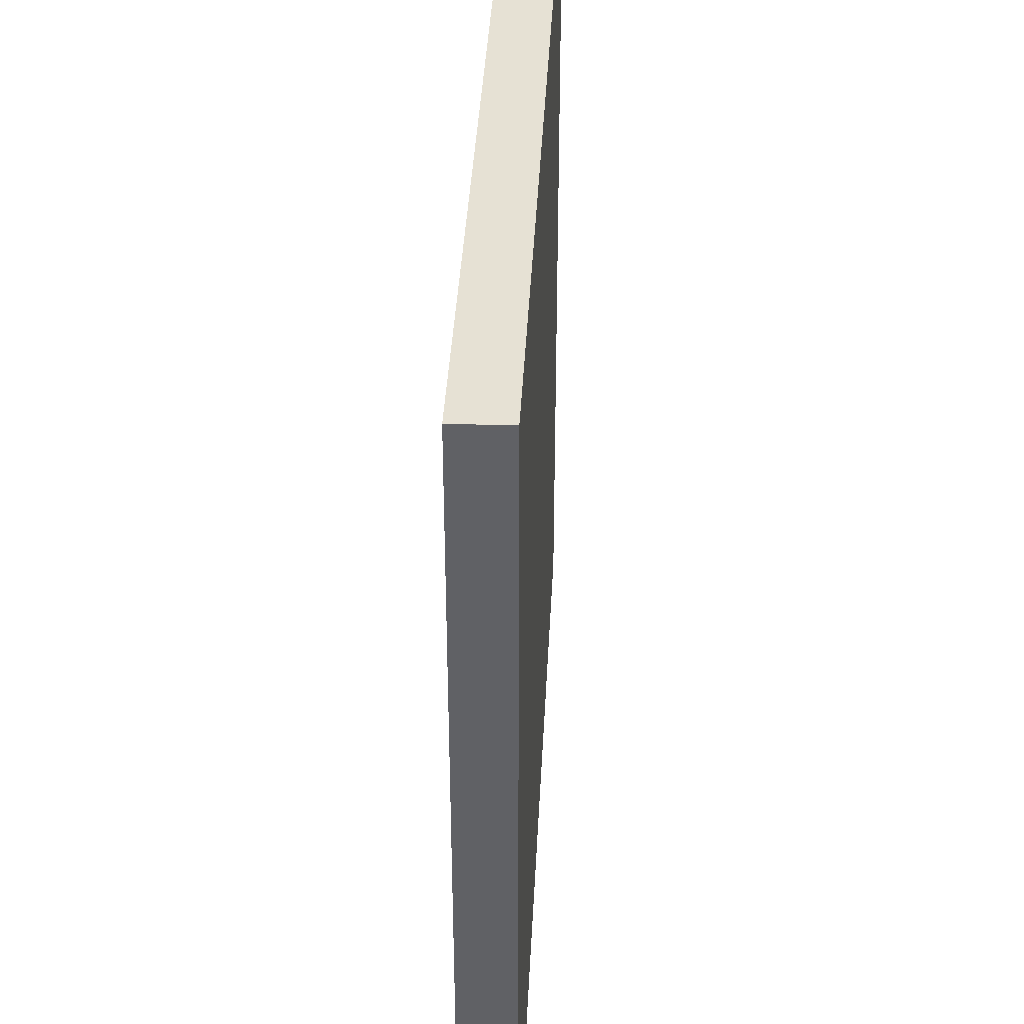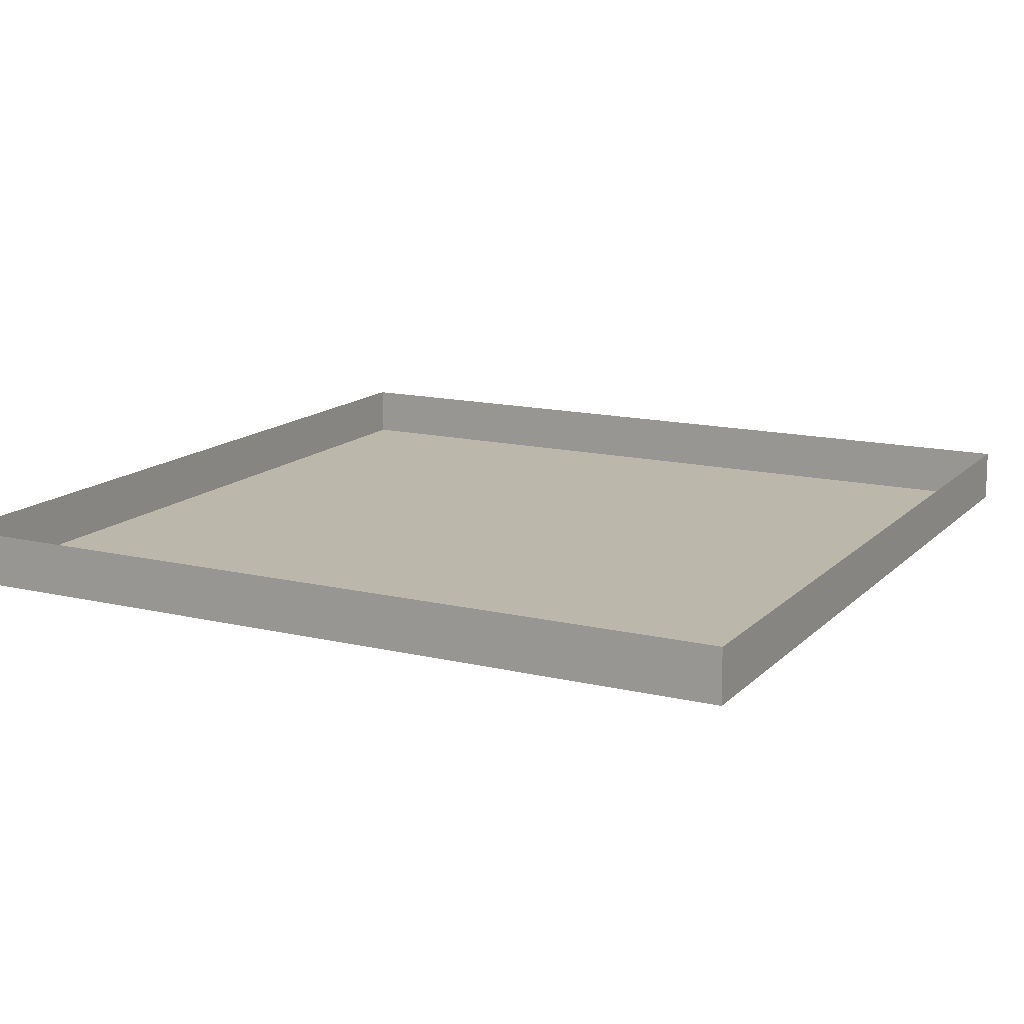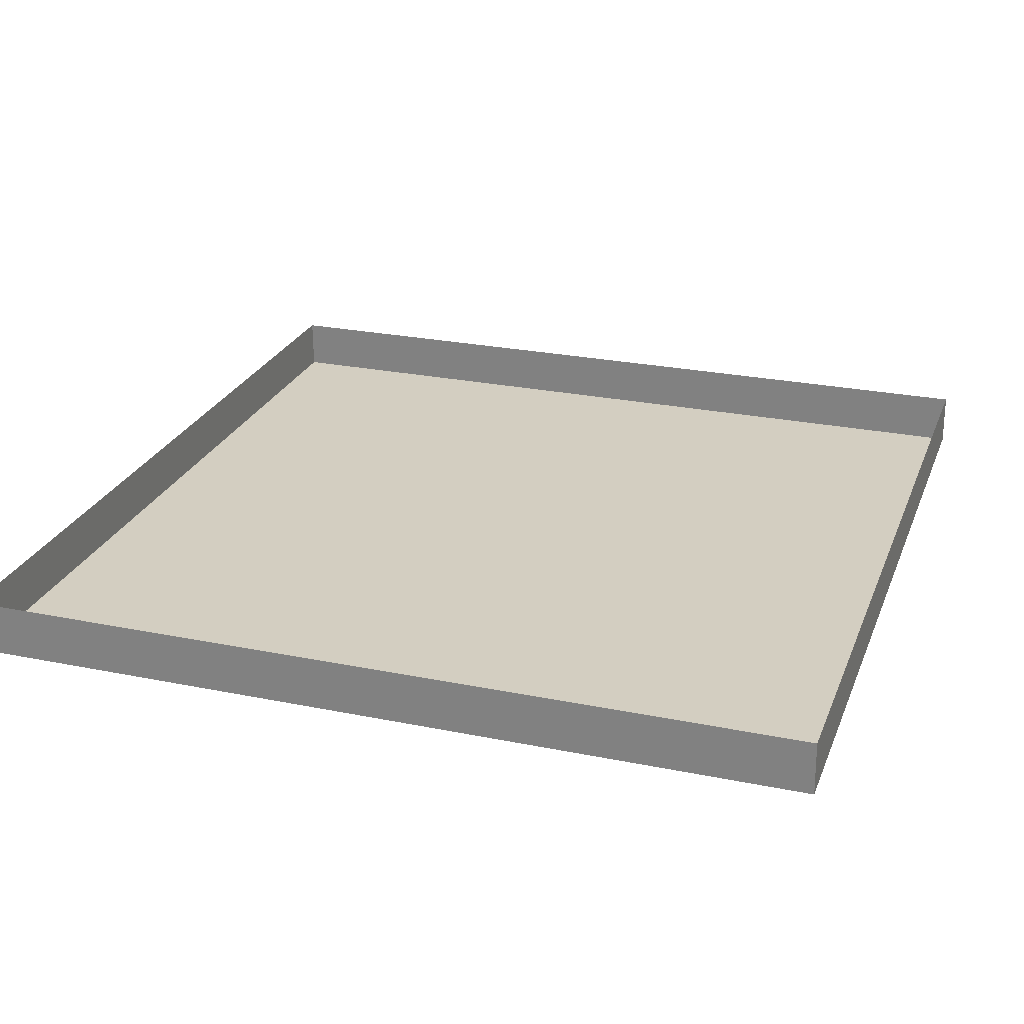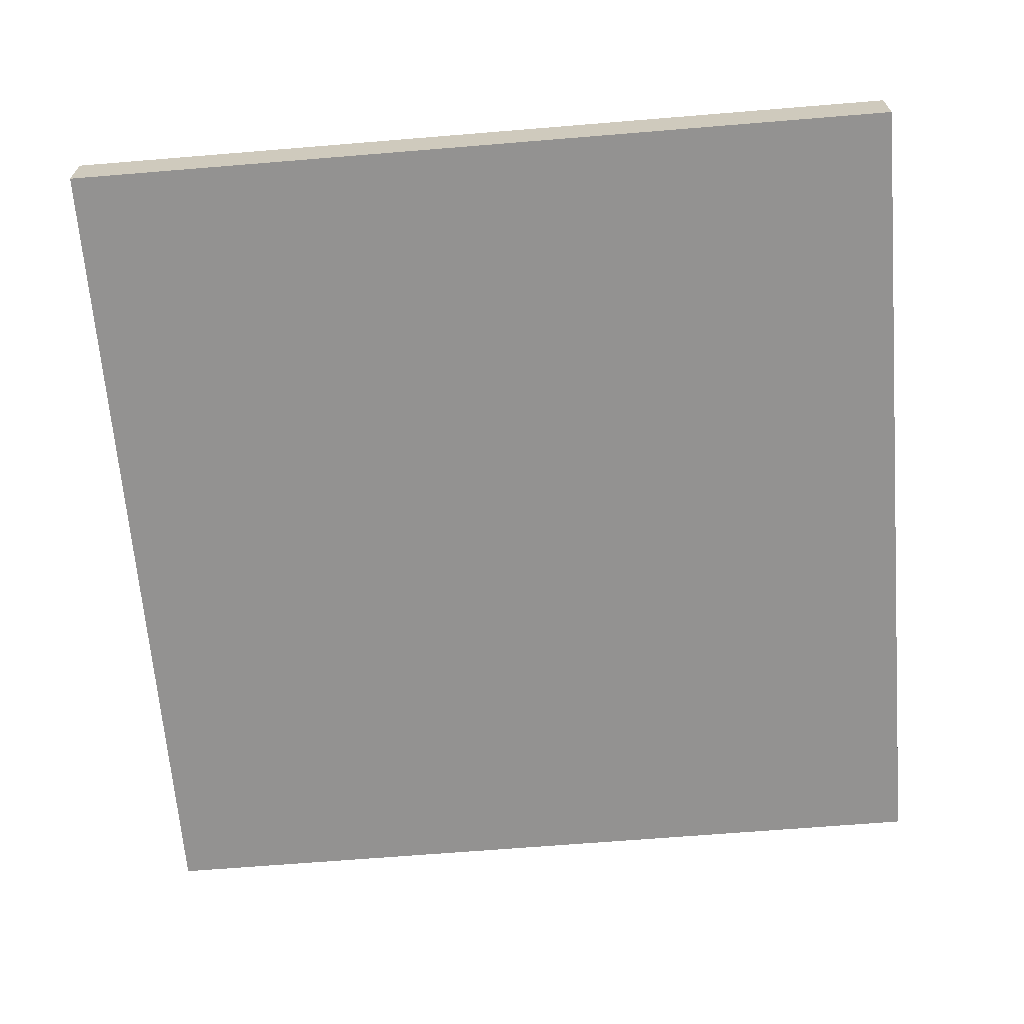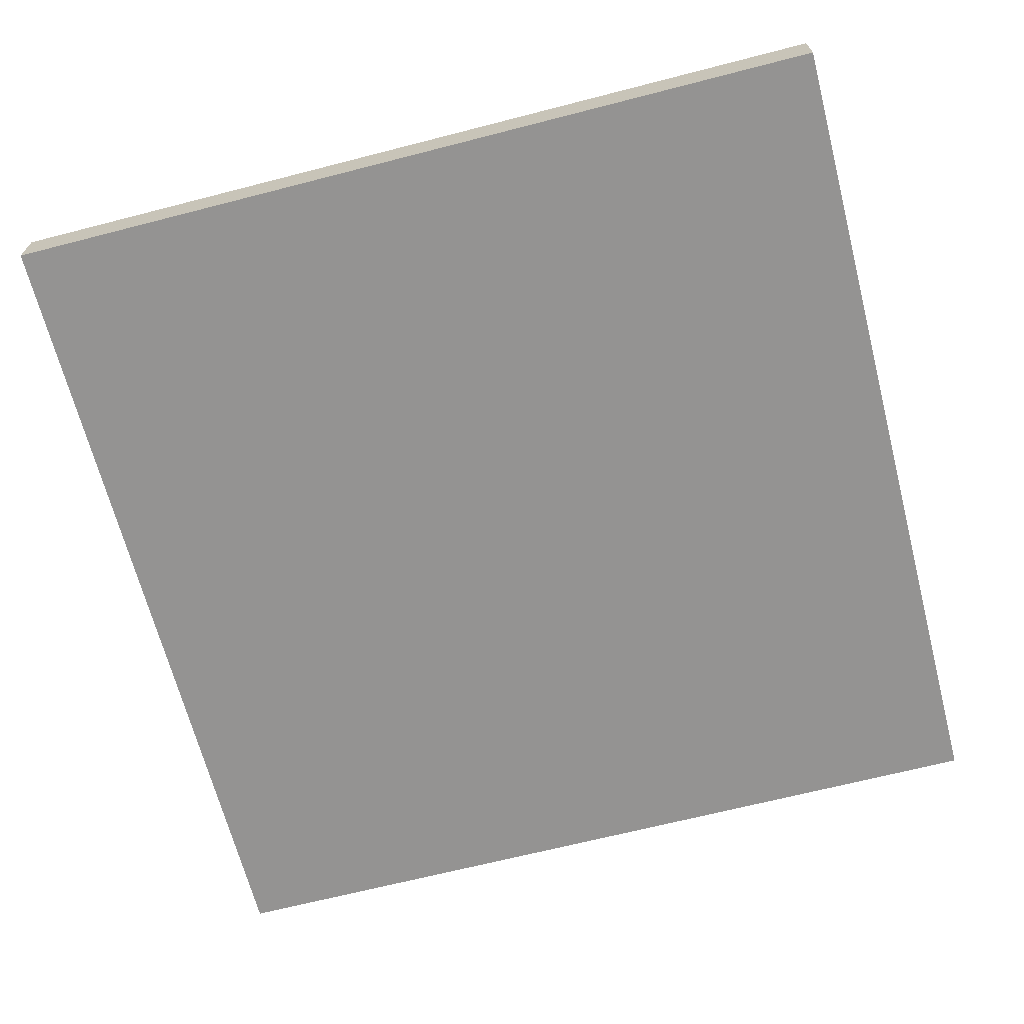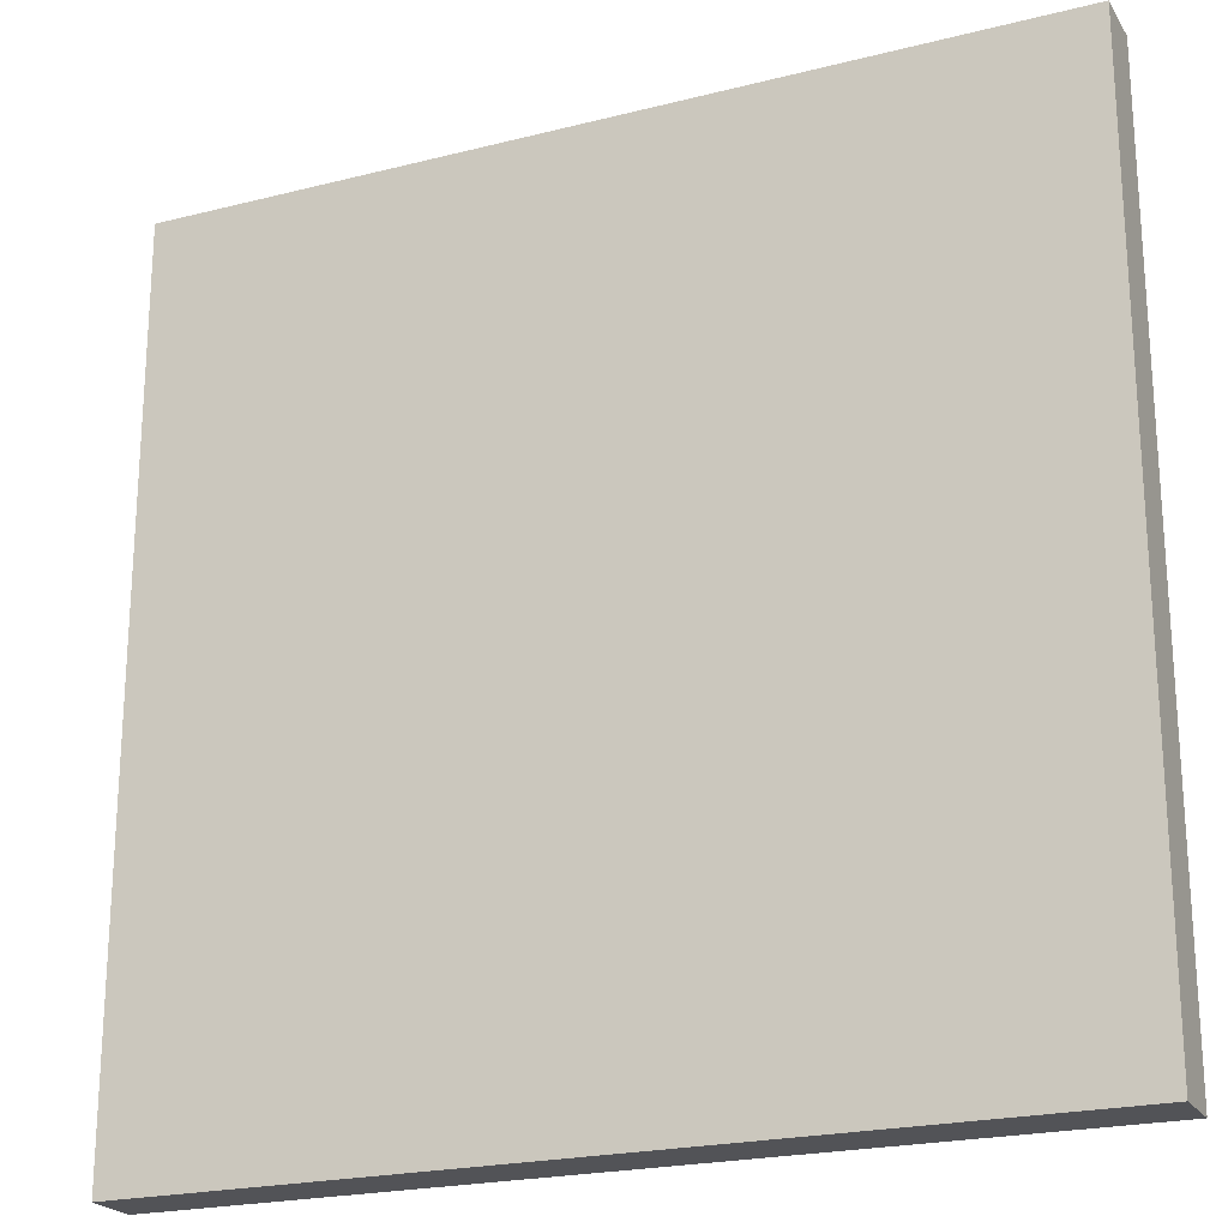
<metadata>
{"format":"obj","ext":"obj","renderer":"f3d","projection":"perspective","resolution":1024,"background":"white","views":[{"elev":39.3,"azim":-87.1,"up":"+Z"},{"elev":14.2,"azim":-62.4,"up":"+Y"},{"elev":25.2,"azim":-71.7,"up":"+Y"},{"elev":-66.5,"azim":-175.3,"up":"+Y"},{"elev":-66.8,"azim":14.5,"up":"+Y"},{"elev":-21.9,"azim":24.0,"up":"+Z"}]}
</metadata>
<code>
o floor
v 1.6 1.6 -0.0005
v 1.6 1.6 1.599
v 1.6 1.5 0.0005
v 1.6 1.5 1.601
v 0 1.6 -0.0005
v 0 1.6 1.599
v -0 1.5 0.0005
v -0 1.5 1.601
f 2 3 1
f 4 7 3
f 7 6 5
f 3 5 1
f 4 6 8
f 2 4 3
f 4 8 7
f 7 8 6
f 3 7 5
f 4 2 6

</code>
